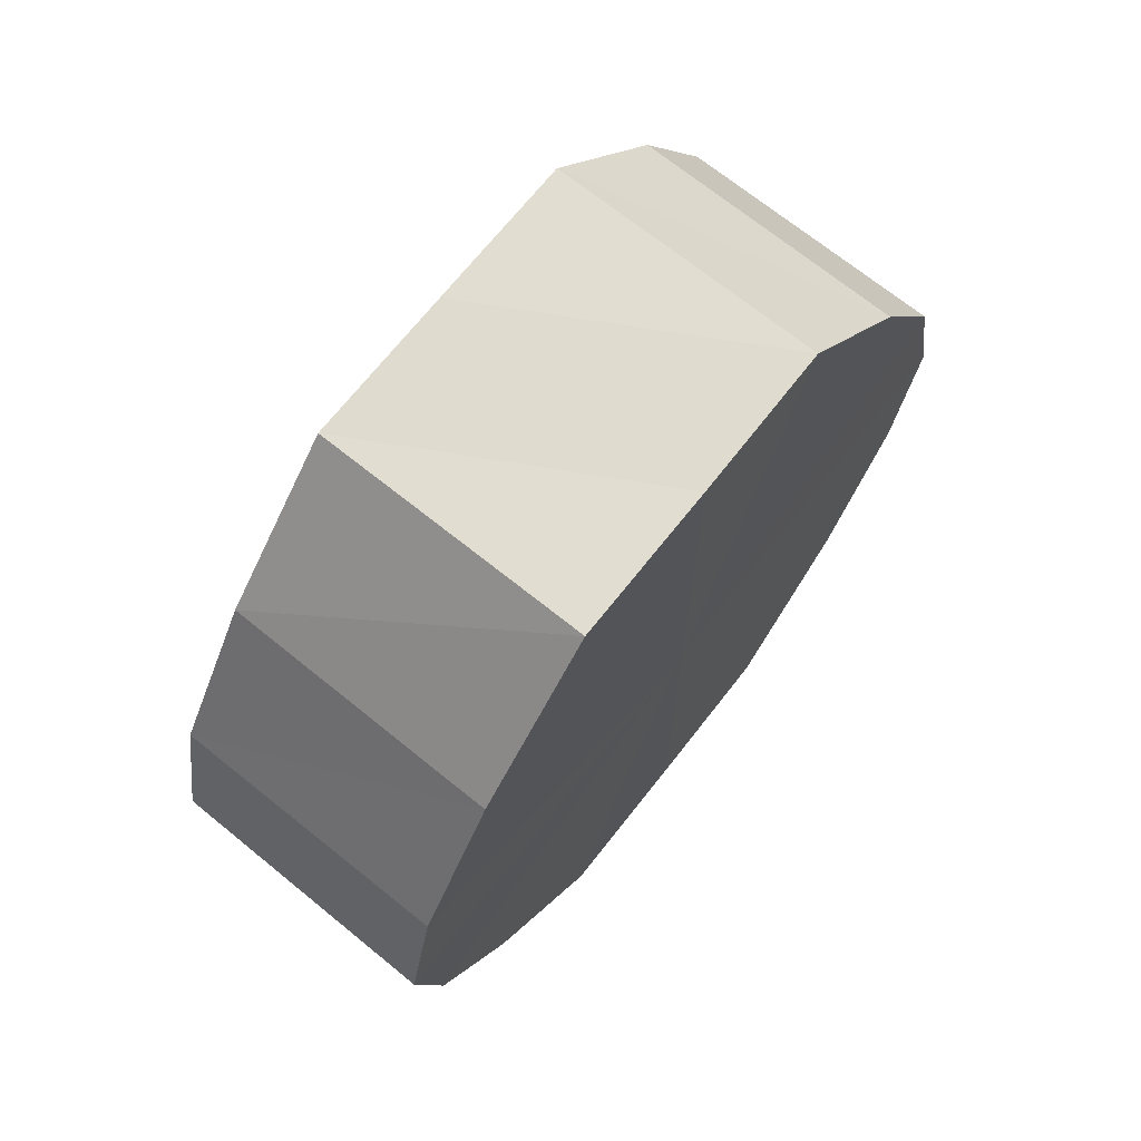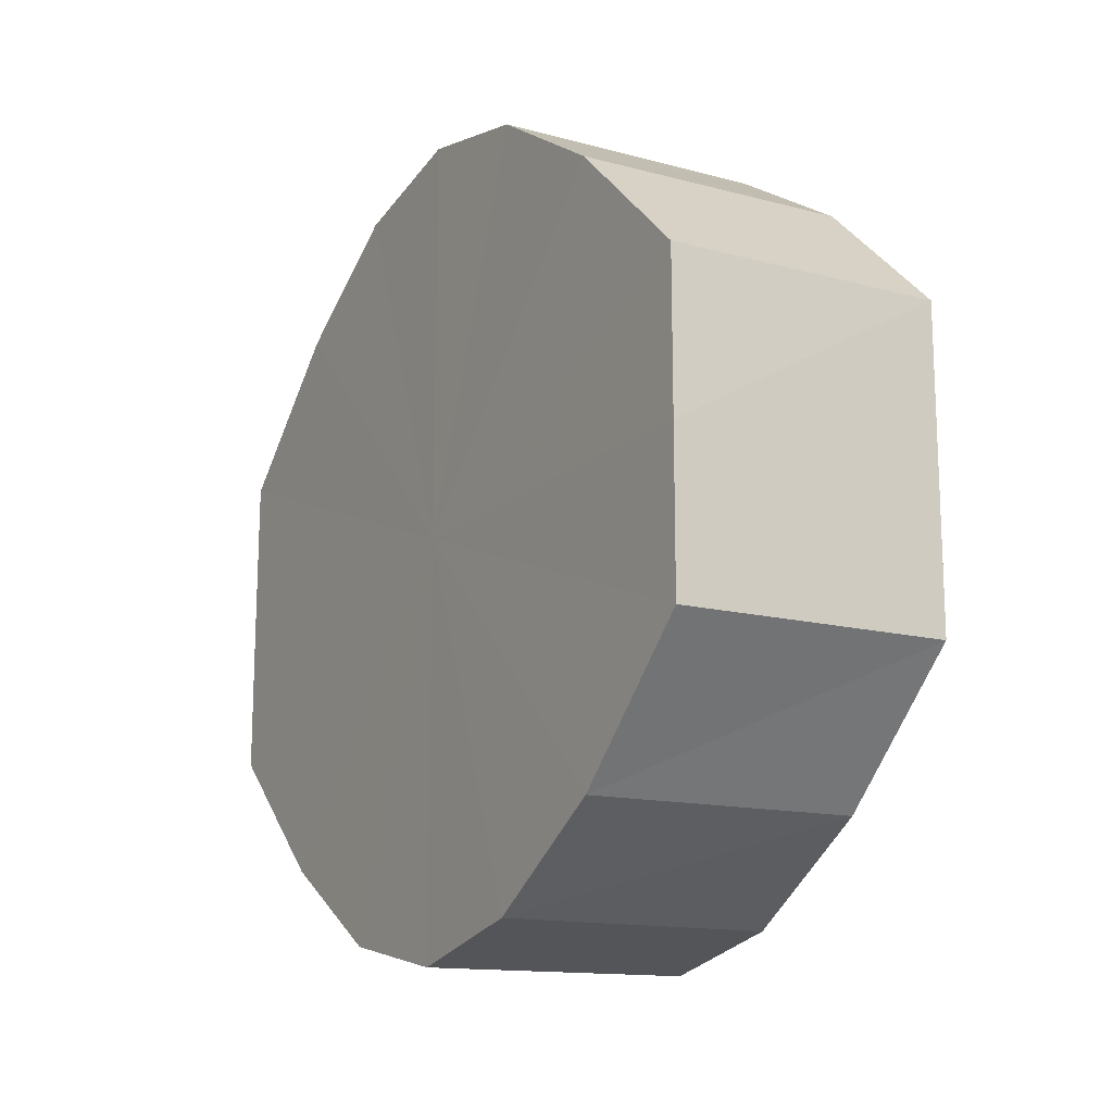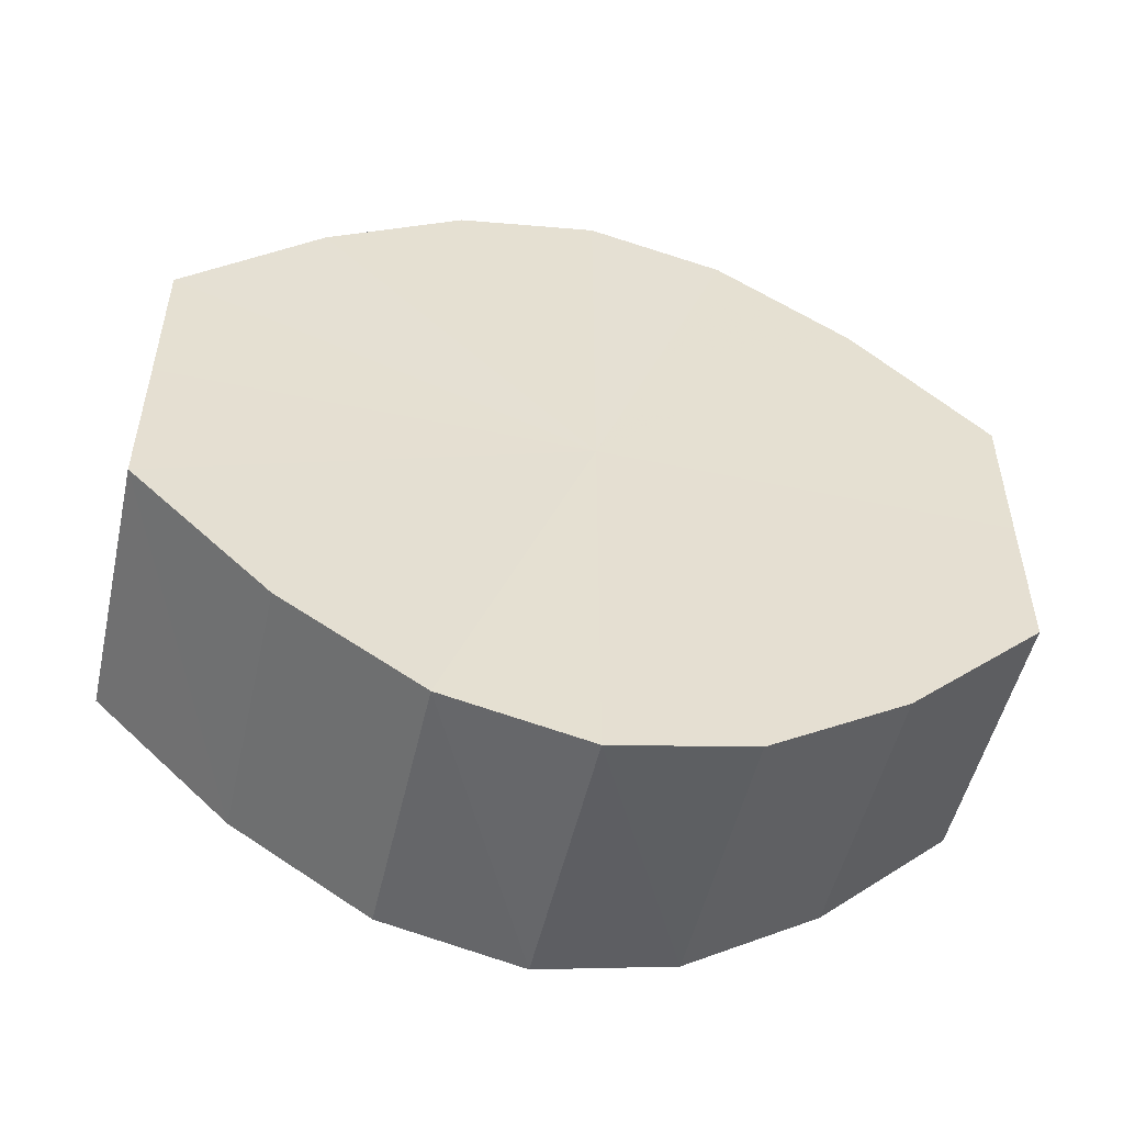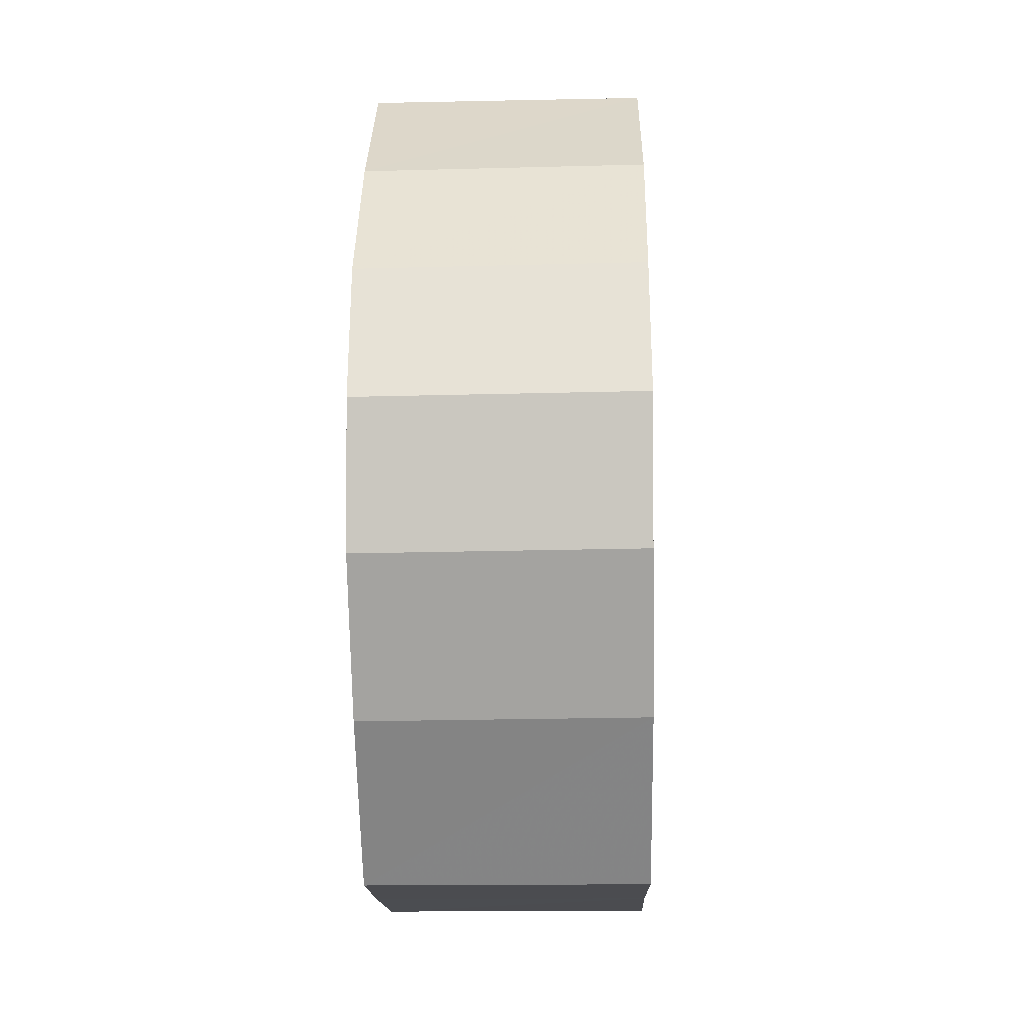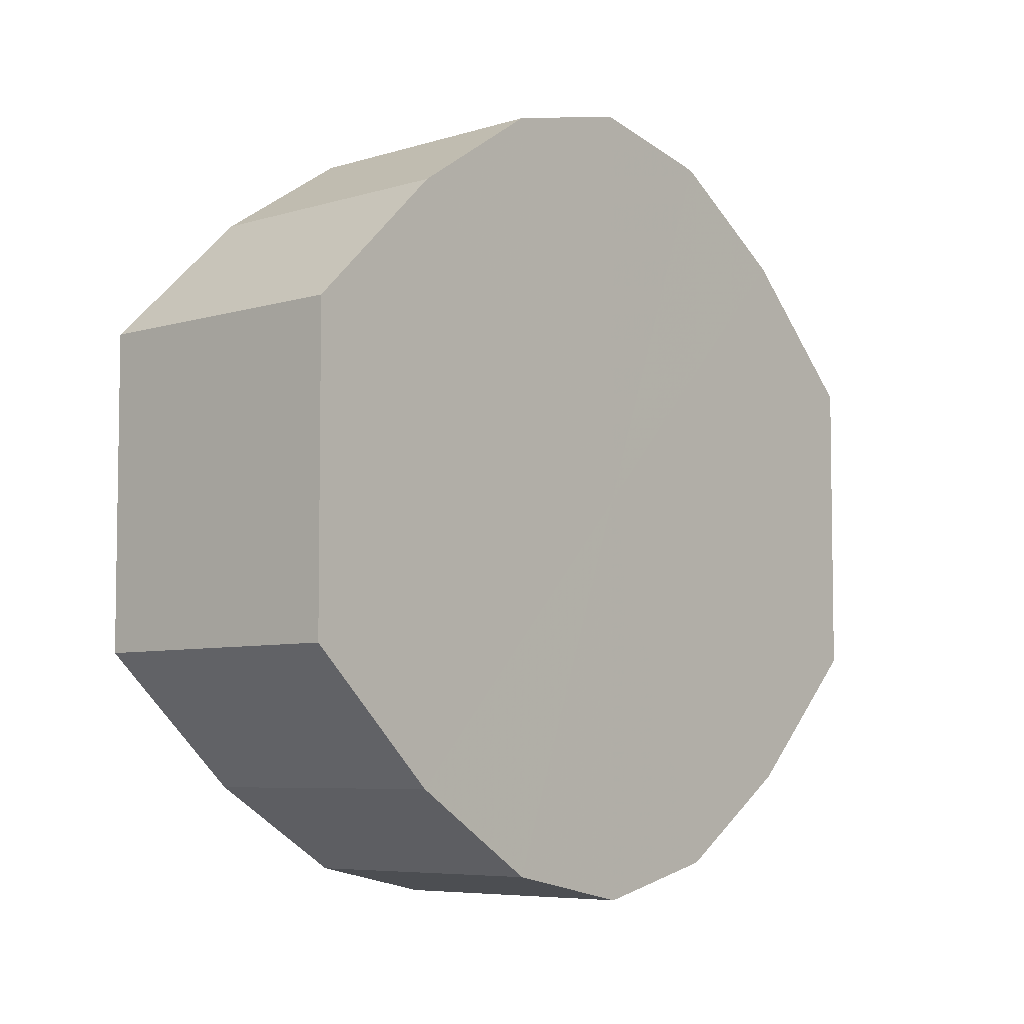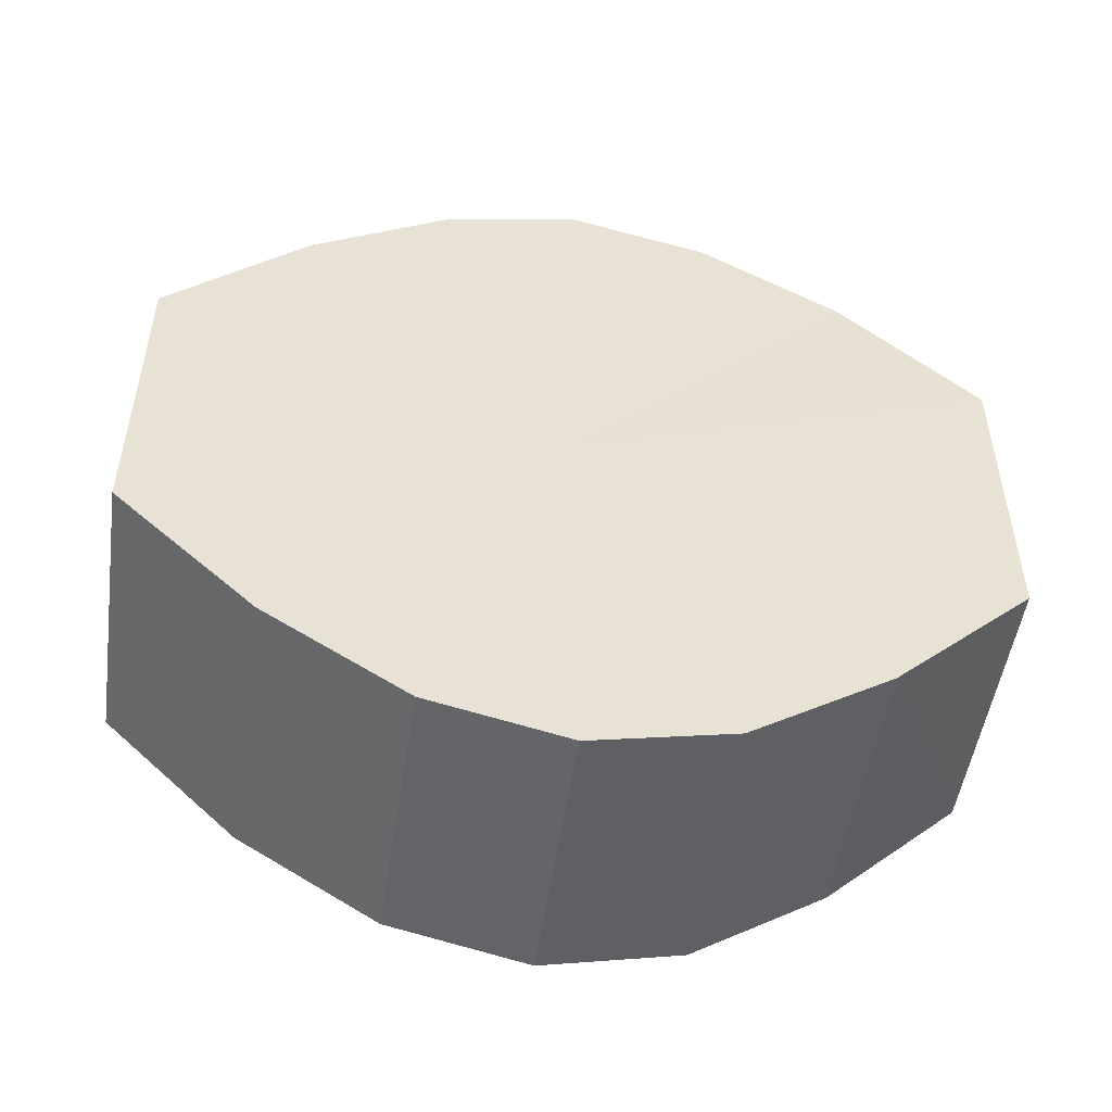
<metadata>
{"format":"obj","ext":"obj","renderer":"f3d","projection":"perspective","resolution":1024,"background":"white","views":[{"elev":69.7,"azim":38.2,"up":"+Y"},{"elev":-15.3,"azim":-30.8,"up":"+Z"},{"elev":-51.5,"azim":-102.8,"up":"+Z"},{"elev":-15.3,"azim":1.6,"up":"+Y"},{"elev":-5.4,"azim":41.3,"up":"+Z"},{"elev":-50.6,"azim":81.6,"up":"+Z"}]}
</metadata>
<code>
o 30022
v 2221 1893 6.247
v 2221 1893 6.258
v 2221 1893 6.247
v 2221 1893 6.268
v 2221 1893 6.258
v 2221 1893 6.236
v 2221 1893 6.235
v 2221 1893 6.274
v 2221 1893 6.267
v 2221 1893 6.226
v 2221 1893 6.226
v 2221 1893 6.276
v 2221 1893 6.274
v 2221 1893 6.22
v 2221 1893 6.22
v 2221 1893 6.274
v 2221 1893 6.276
v 2221 1893 6.218
v 2221 1893 6.217
v 2221 1893 6.268
v 2221 1893 6.274
v 2221 1893 6.22
v 2221 1893 6.22
v 2221 1893 6.258
v 2221 1893 6.267
v 2221 1893 6.226
v 2221 1893 6.226
v 2221 1893 6.247
v 2221 1893 6.258
v 2221 1893 6.236
v 2221 1893 6.235
v 2221 1893 6.247
v 2221 1893 6.247
v 2221 1893 6.258
v 2221 1893 6.258
v 2221 1893 6.268
v 2221 1893 6.267
v 2221 1893 6.235
v 2221 1893 6.247
v 2221 1893 6.226
v 2221 1893 6.236
v 2221 1893 6.274
v 2221 1893 6.274
v 2221 1893 6.22
v 2221 1893 6.226
v 2221 1893 6.217
v 2221 1893 6.22
v 2221 1893 6.276
v 2221 1893 6.276
v 2221 1893 6.22
v 2221 1893 6.218
v 2221 1893 6.226
v 2221 1893 6.22
v 2221 1893 6.274
v 2221 1893 6.274
v 2221 1893 6.235
v 2221 1893 6.226
v 2221 1893 6.247
v 2221 1893 6.236
v 2221 1893 6.268
v 2221 1893 6.267
v 2221 1893 6.258
v 2221 1893 6.247
v 2221 1893 6.258
v 2221 1893 6.247
v 2221 1893 6.258
v 2221 1893 6.247
v 2221 1893 6.268
v 2221 1893 6.236
v 2221 1893 6.274
v 2221 1893 6.226
v 2221 1893 6.276
v 2221 1893 6.22
v 2221 1893 6.274
v 2221 1893 6.218
v 2221 1893 6.268
v 2221 1893 6.22
v 2221 1893 6.258
v 2221 1893 6.226
v 2221 1893 6.247
v 2221 1893 6.236
v 2221 1893 6.247
v 2221 1893 6.247
v 2221 1893 6.258
v 2221 1893 6.235
v 2221 1893 6.267
v 2221 1893 6.226
v 2221 1893 6.274
v 2221 1893 6.22
v 2221 1893 6.276
v 2221 1893 6.217
v 2221 1893 6.274
v 2221 1893 6.22
v 2221 1893 6.267
v 2221 1893 6.226
v 2221 1893 6.258
v 2221 1893 6.235
v 2221 1893 6.247
f 1 2 3
f 2 4 5
f 6 1 7
f 4 8 9
f 10 6 11
f 8 12 13
f 14 10 15
f 12 16 17
f 18 14 19
f 16 20 21
f 22 18 23
f 20 24 25
f 26 22 27
f 24 28 29
f 30 26 31
f 28 30 32
f 33 34 35
f 35 36 37
f 38 39 33
f 40 41 38
f 37 42 43
f 44 45 40
f 46 47 44
f 43 48 49
f 50 51 46
f 52 53 50
f 49 54 55
f 56 57 52
f 58 59 56
f 55 60 61
f 62 63 58
f 61 64 62
f 65 66 67
f 65 68 66
f 65 67 69
f 65 70 68
f 65 69 71
f 65 72 70
f 65 71 73
f 65 74 72
f 65 73 75
f 65 76 74
f 65 75 77
f 65 78 76
f 65 77 79
f 65 80 78
f 65 79 81
f 65 81 80
f 82 83 84
f 82 85 83
f 82 84 86
f 82 87 85
f 82 86 88
f 82 89 87
f 82 88 90
f 82 91 89
f 82 90 92
f 82 93 91
f 82 92 94
f 82 95 93
f 82 94 96
f 82 97 95
f 82 96 98
f 82 98 97

</code>
